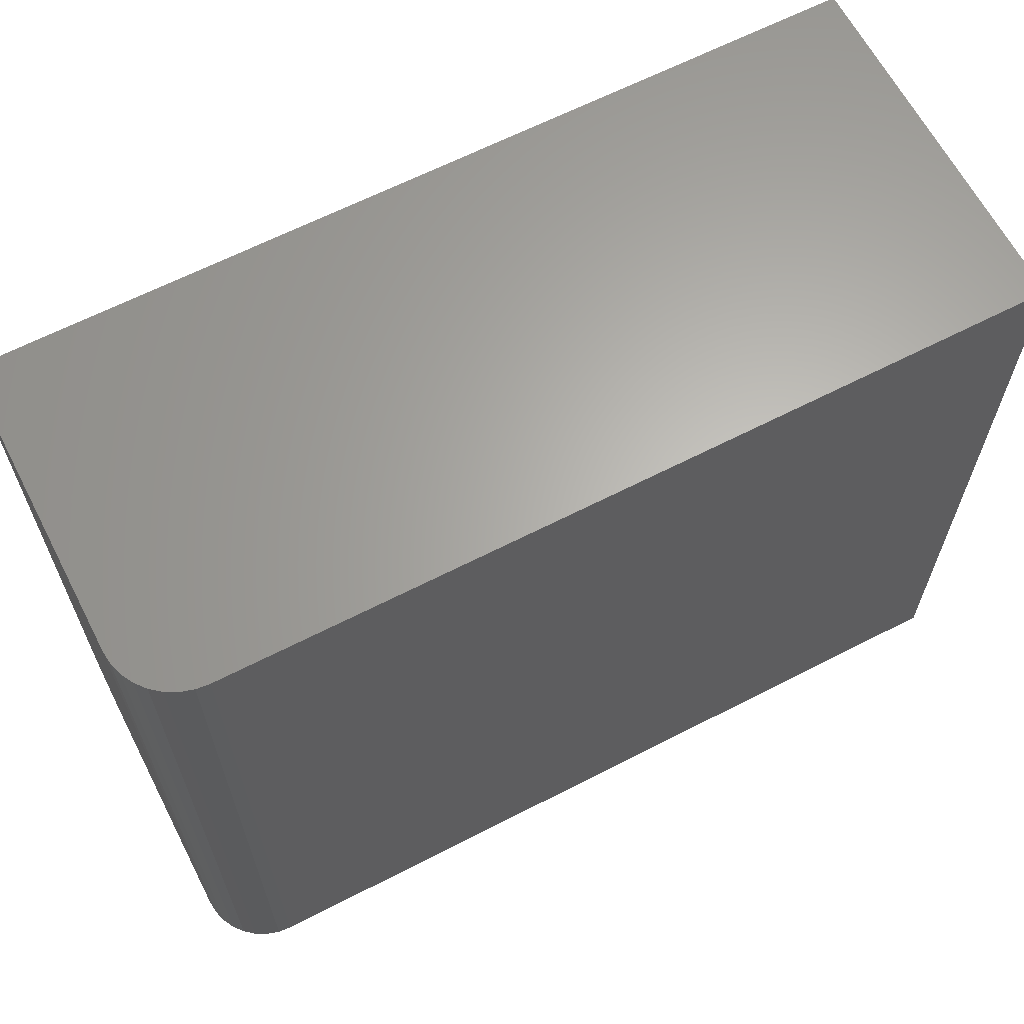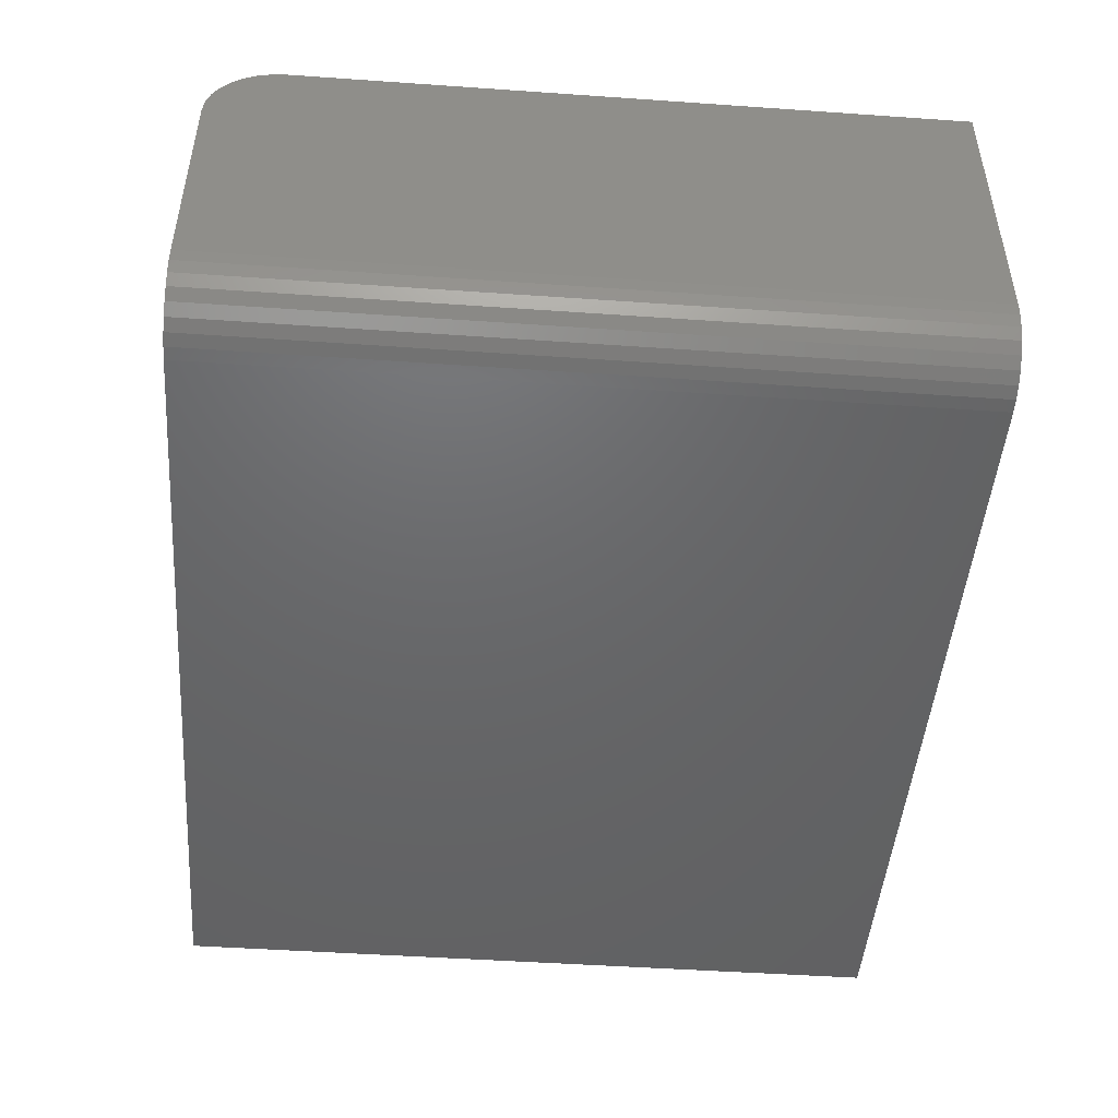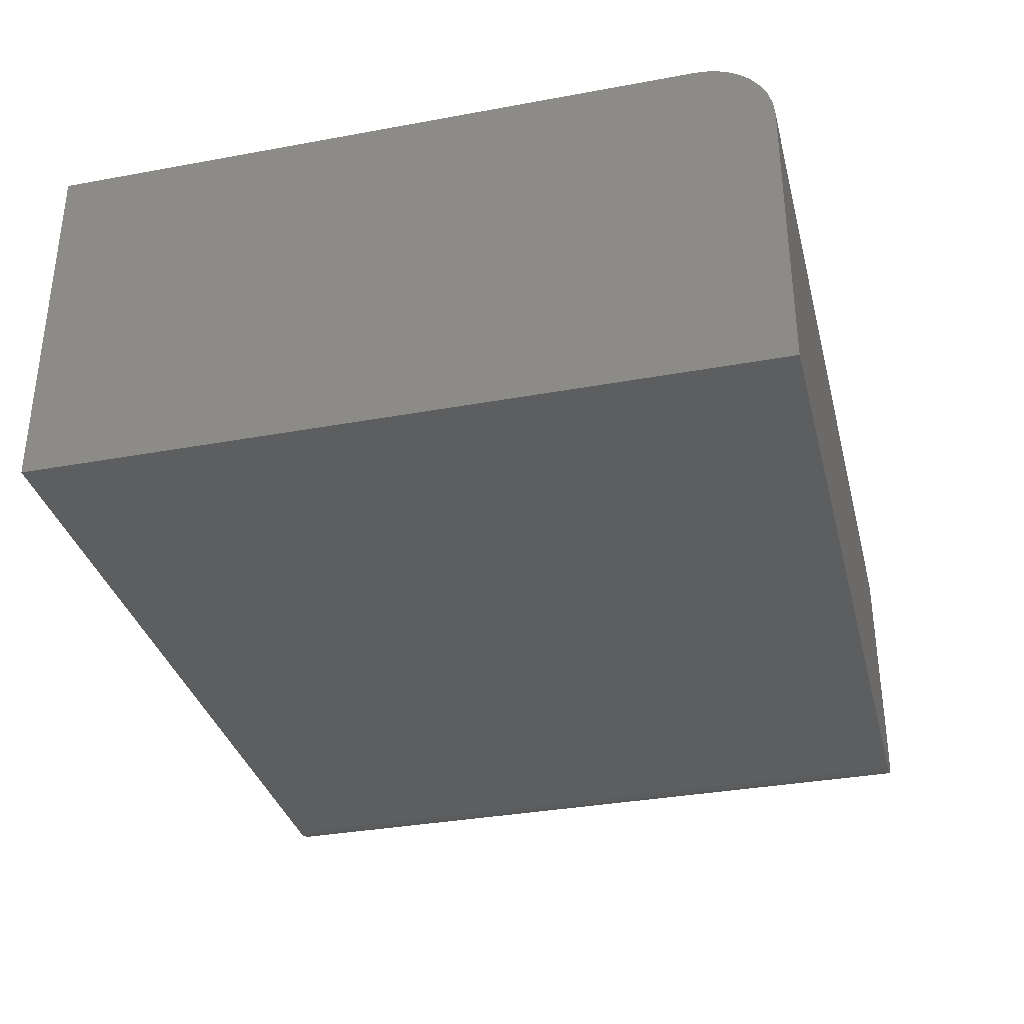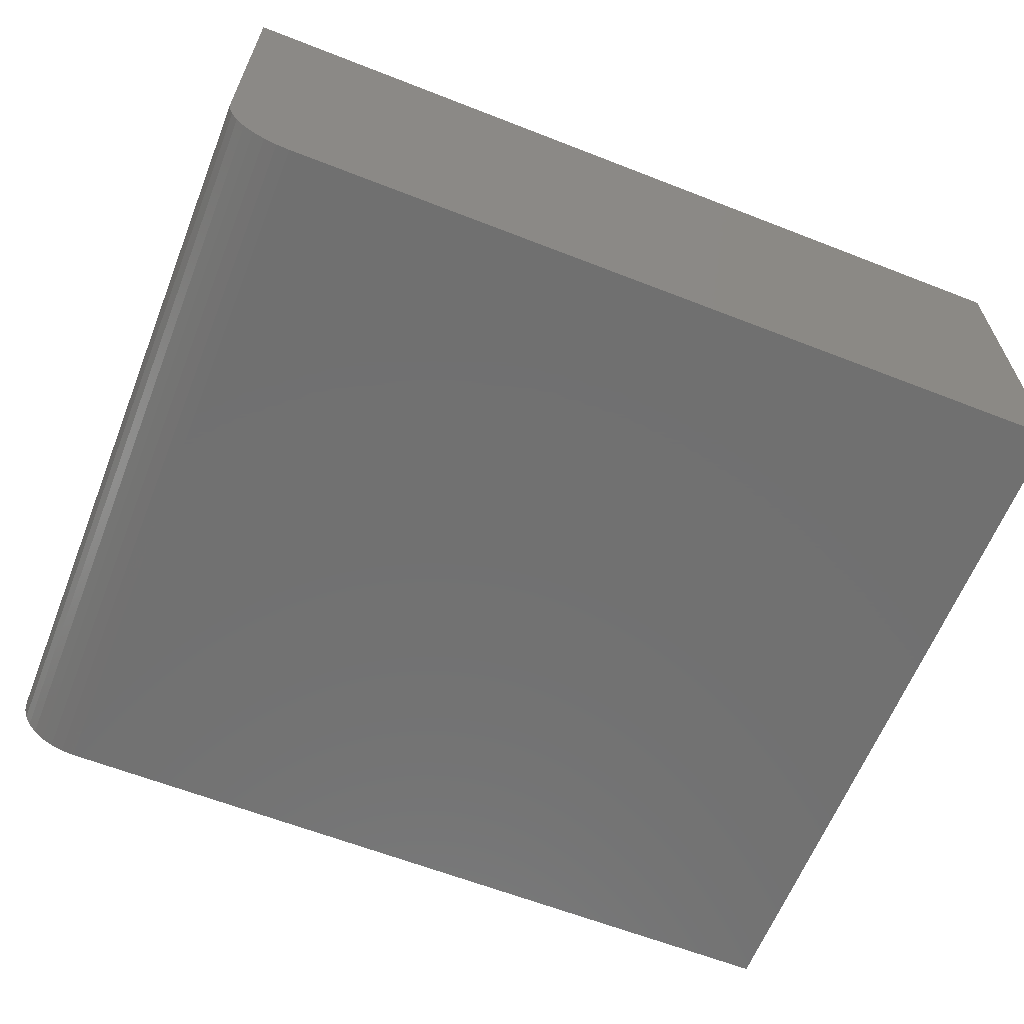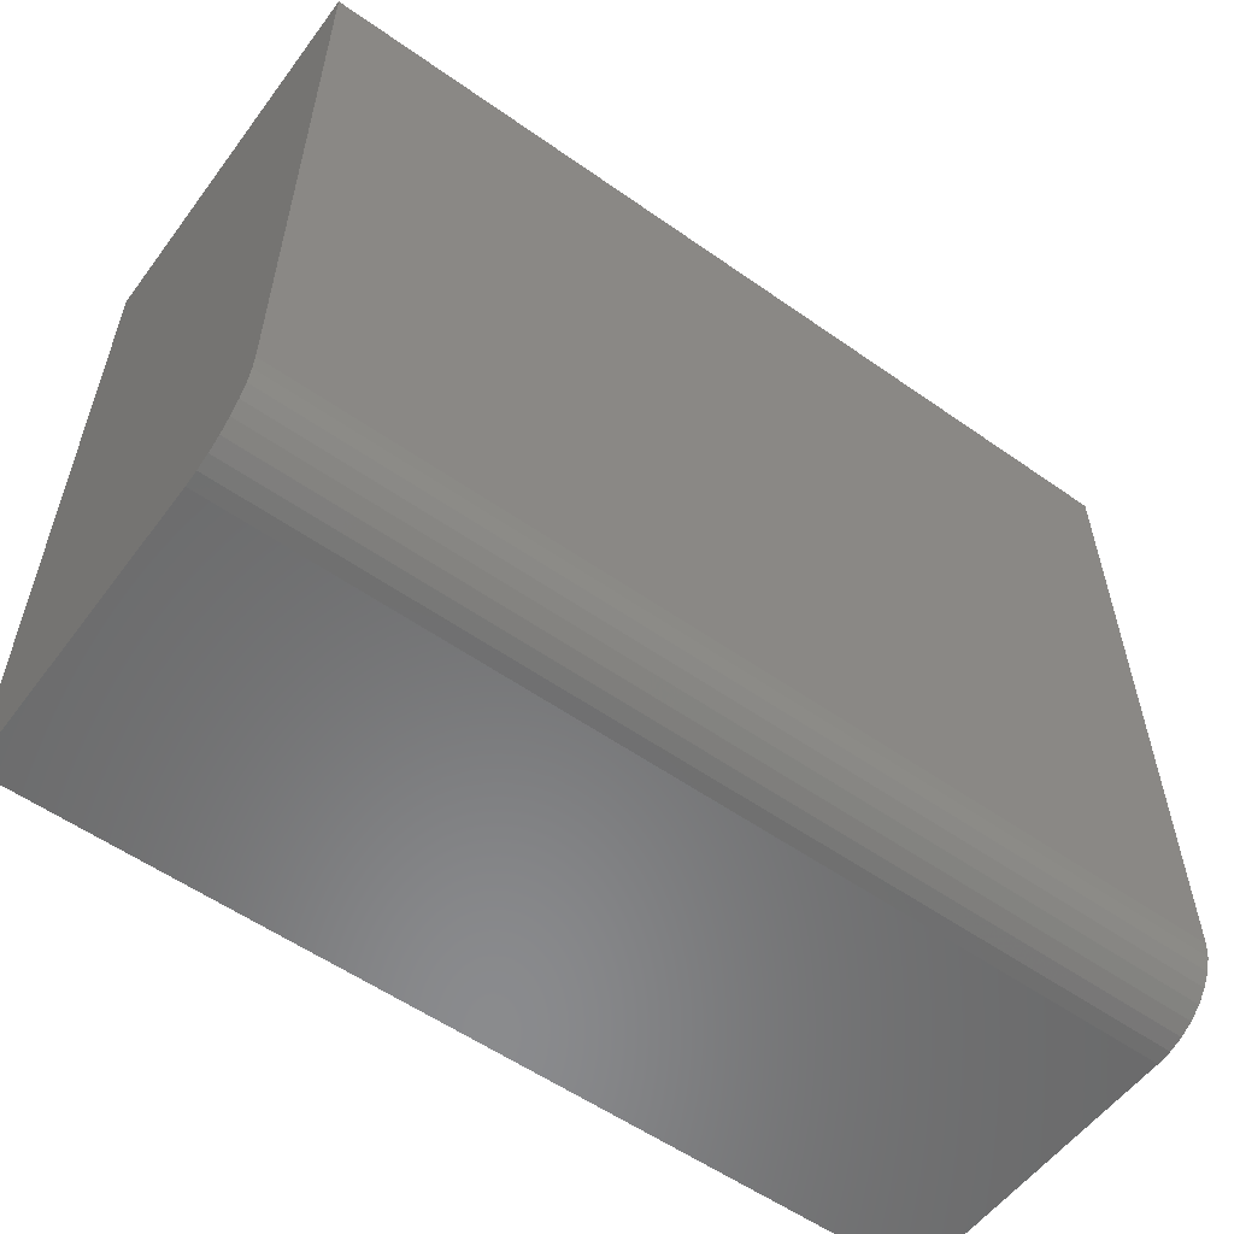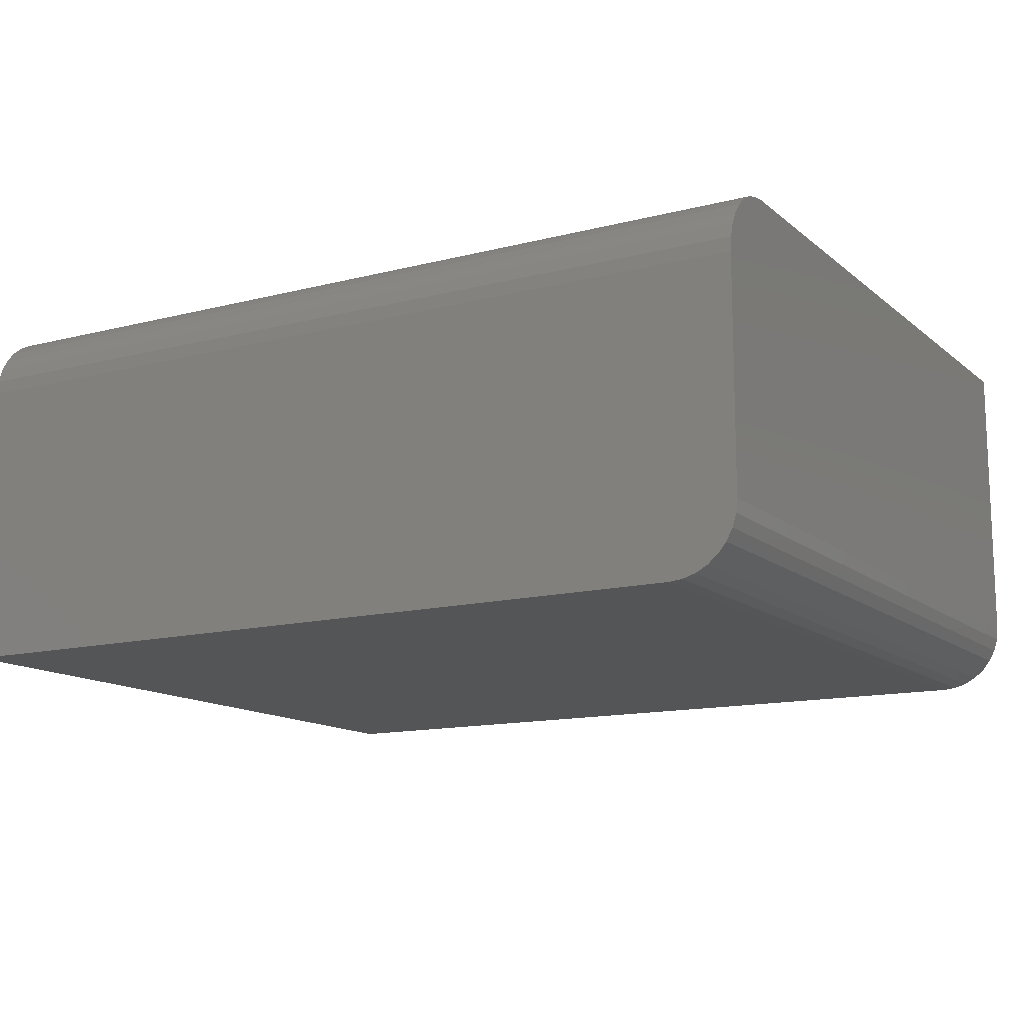
<metadata>
{"format":"stl","ext":"stl","renderer":"f3d","projection":"perspective","resolution":1024,"background":"white","views":[{"elev":64.2,"azim":152.6,"up":"+Y"},{"elev":-47.4,"azim":85.5,"up":"+Z"},{"elev":-34.1,"azim":-76.0,"up":"+Z"},{"elev":-62.7,"azim":158.4,"up":"+Z"},{"elev":-56.5,"azim":-36.3,"up":"+Y"},{"elev":-13.4,"azim":30.2,"up":"+Z"}]}
</metadata>
<code>
# stl→obj: 40 verts, 76 faces
v 0.5582 -0.3785 0.4688
v 0.5582 -0.3968 0.4669
v 0.5582 -0.4144 0.4616
v 0.5582 -0.4306 0.453
v 0.5582 -0.4448 0.4413
v 0.5582 -0.4565 0.4271
v 0.5582 -0.4651 0.4109
v 0.5582 -0.4705 0.3933
v 0.5582 -0.4723 0.375
v 0.5582 -0.4723 0.08594
v 0.5582 0.4706 0.08594
v 0.5582 0.4706 0.4688
v -0.566 -0.4723 0.375
v -0.566 -0.4723 0
v 0.4723 -0.4723 0
v 0.4891 -0.4723 0.001651
v 0.5052 -0.4723 0.006542
v 0.52 -0.4723 0.01448
v 0.5331 -0.4723 0.02517
v 0.5437 -0.4723 0.03819
v 0.5517 -0.4723 0.05305
v 0.5566 -0.4723 0.06917
v -0.566 0.4706 0
v 0.4723 0.4706 0
v 0.5566 0.4706 0.06917
v -0.566 0.4706 0.4688
v 0.5517 0.4706 0.05305
v 0.5437 0.4706 0.03819
v 0.5331 0.4706 0.02517
v 0.52 0.4706 0.01448
v 0.5052 0.4706 0.006542
v 0.4891 0.4706 0.001651
v -0.566 -0.3785 0.4688
v -0.566 -0.4705 0.3933
v -0.566 -0.4651 0.4109
v -0.566 -0.4565 0.4271
v -0.566 -0.4448 0.4413
v -0.566 -0.4306 0.453
v -0.566 -0.4144 0.4616
v -0.566 -0.3968 0.4669
f 1 2 3
f 1 3 4
f 1 4 5
f 1 5 6
f 1 6 7
f 1 7 8
f 1 8 9
f 1 9 10
f 1 10 11
f 1 11 12
f 9 13 14
f 9 14 15
f 9 15 16
f 9 16 17
f 9 17 18
f 9 18 19
f 9 19 20
f 9 20 21
f 9 21 22
f 9 22 10
f 14 23 15
f 15 23 24
f 11 25 12
f 24 23 26
f 24 26 12
f 24 12 25
f 24 25 27
f 24 27 28
f 24 28 29
f 24 29 30
f 24 30 31
f 24 31 32
f 15 24 16
f 16 24 32
f 16 32 17
f 17 32 31
f 17 31 18
f 18 31 30
f 18 30 19
f 19 30 29
f 19 29 20
f 20 29 28
f 20 28 21
f 21 28 27
f 21 27 22
f 22 27 25
f 22 25 10
f 10 25 11
f 33 1 26
f 26 1 12
f 14 13 34
f 14 34 35
f 14 35 36
f 14 36 37
f 14 37 38
f 14 38 39
f 14 39 40
f 14 40 33
f 14 33 26
f 14 26 23
f 13 9 34
f 34 9 8
f 34 8 35
f 35 8 7
f 35 7 36
f 36 7 6
f 36 6 37
f 37 6 5
f 37 5 38
f 38 5 4
f 38 4 39
f 39 4 3
f 39 3 40
f 40 3 2
f 40 2 33
f 33 2 1

</code>
